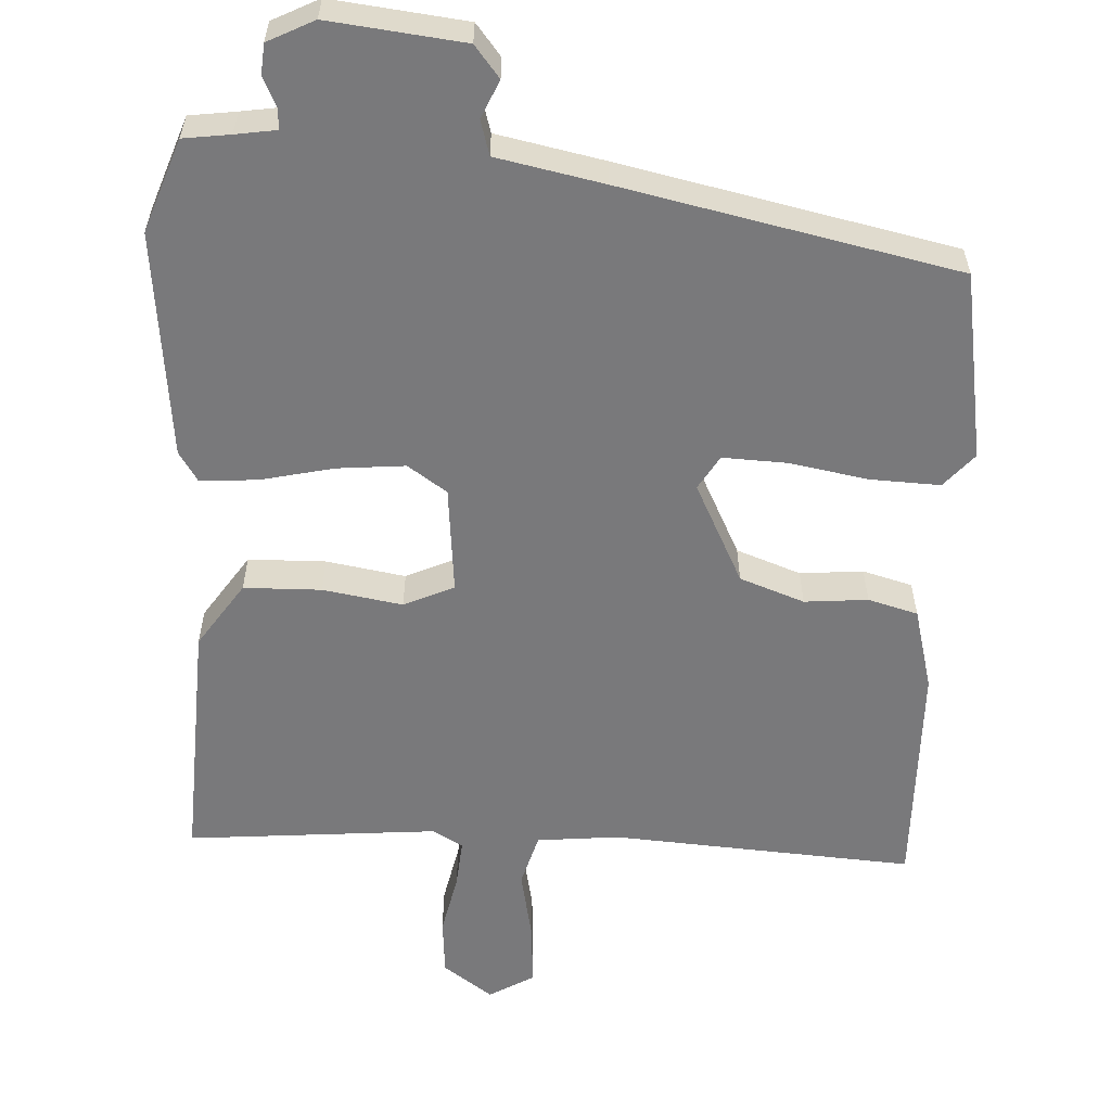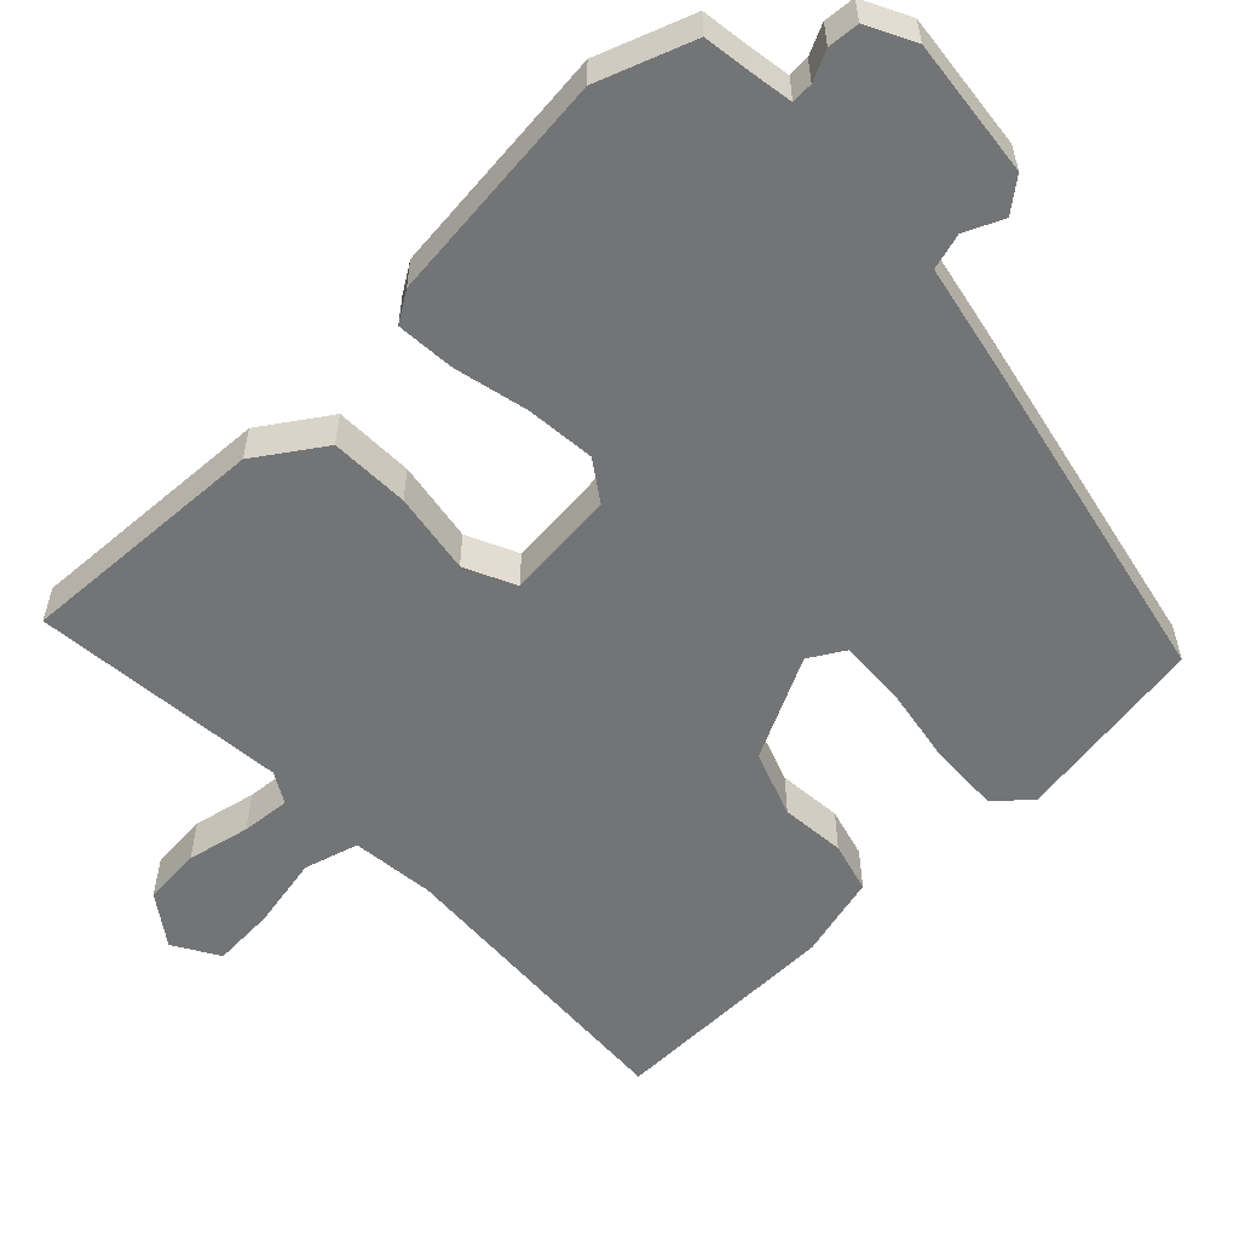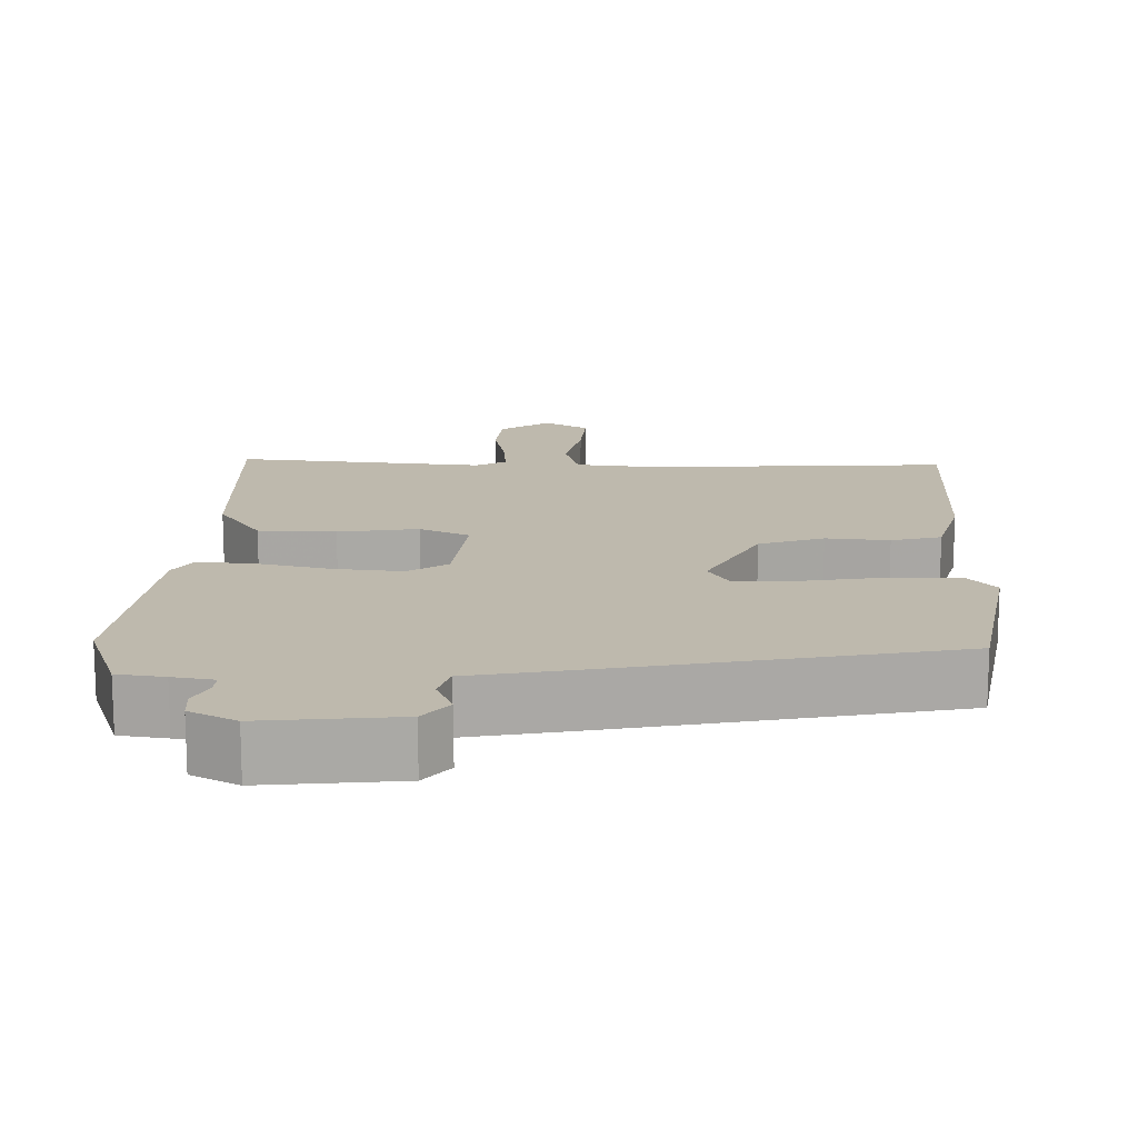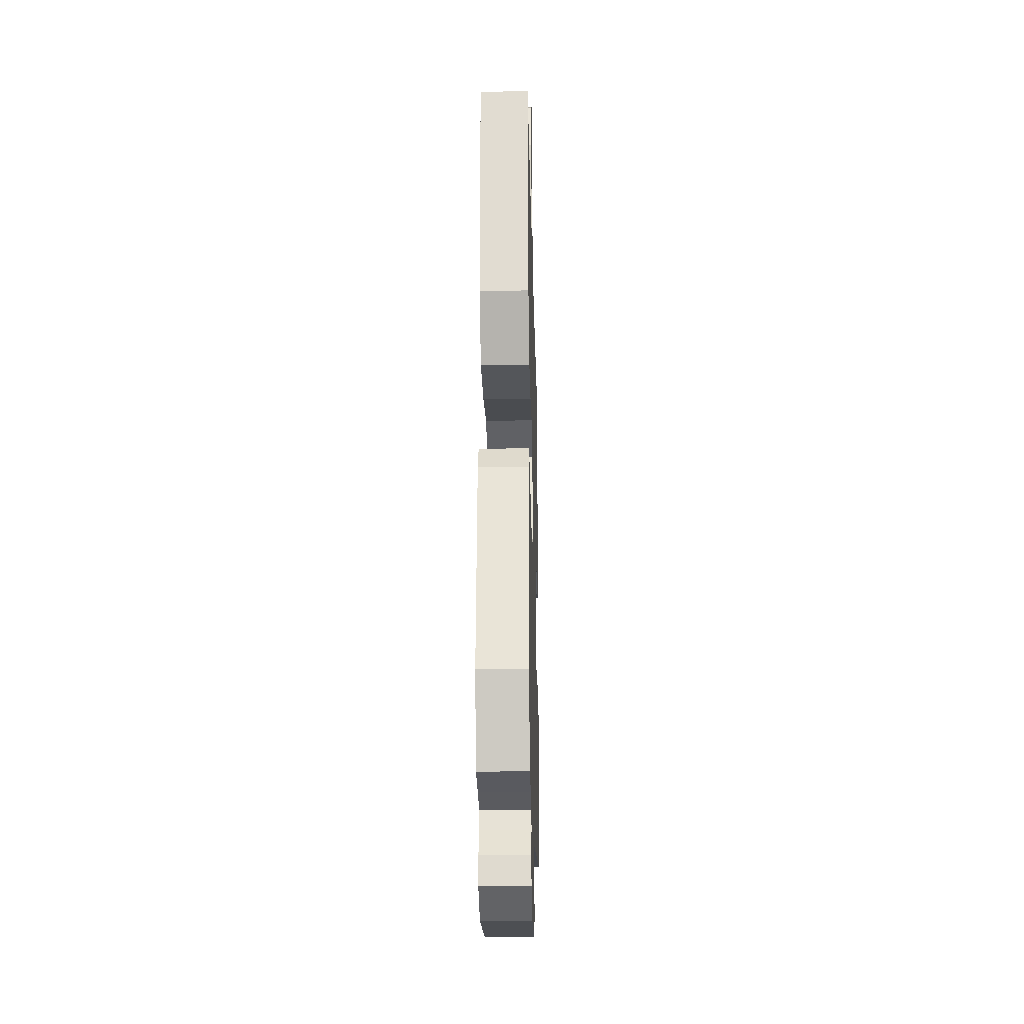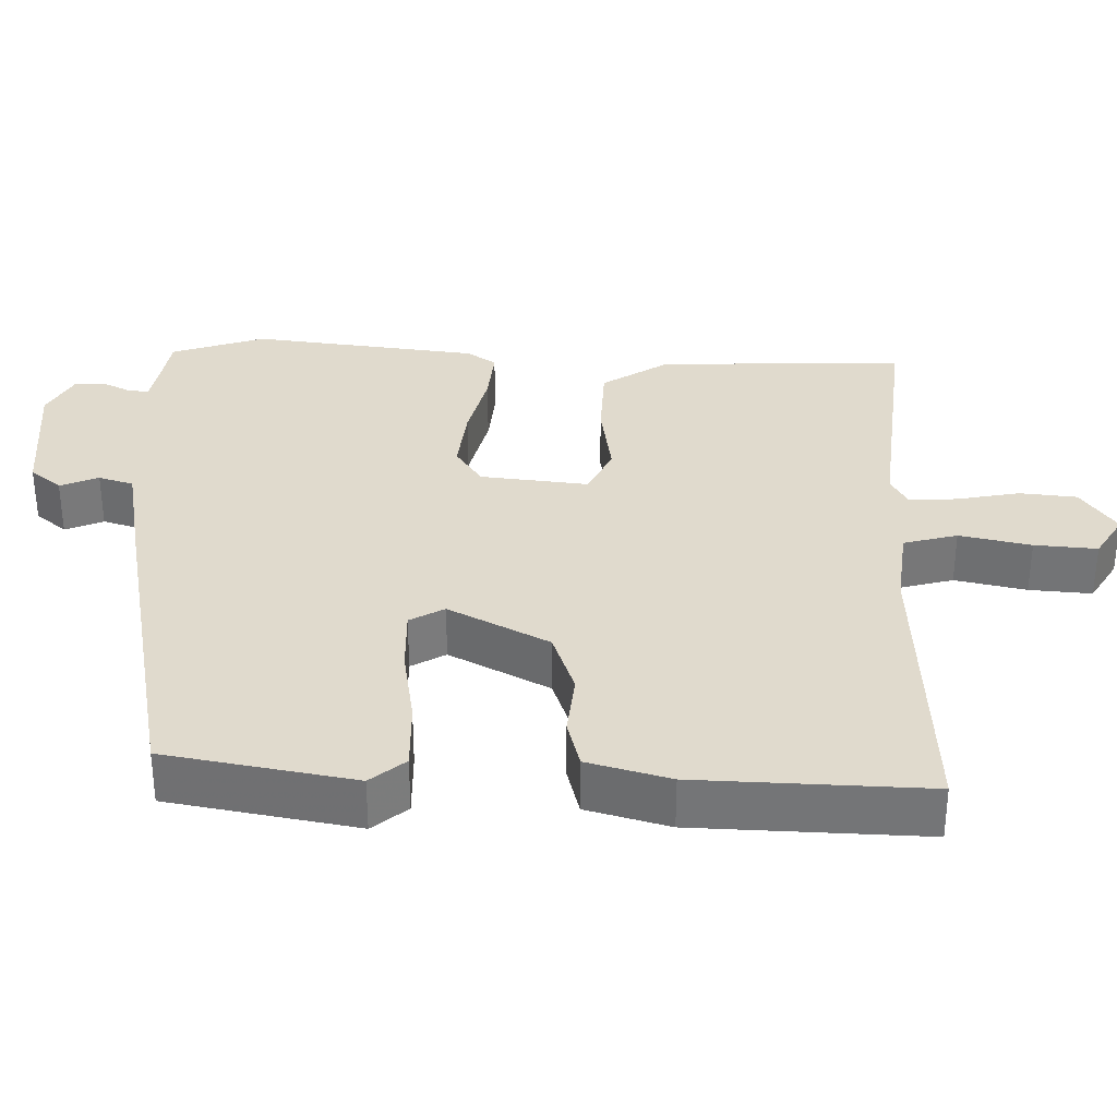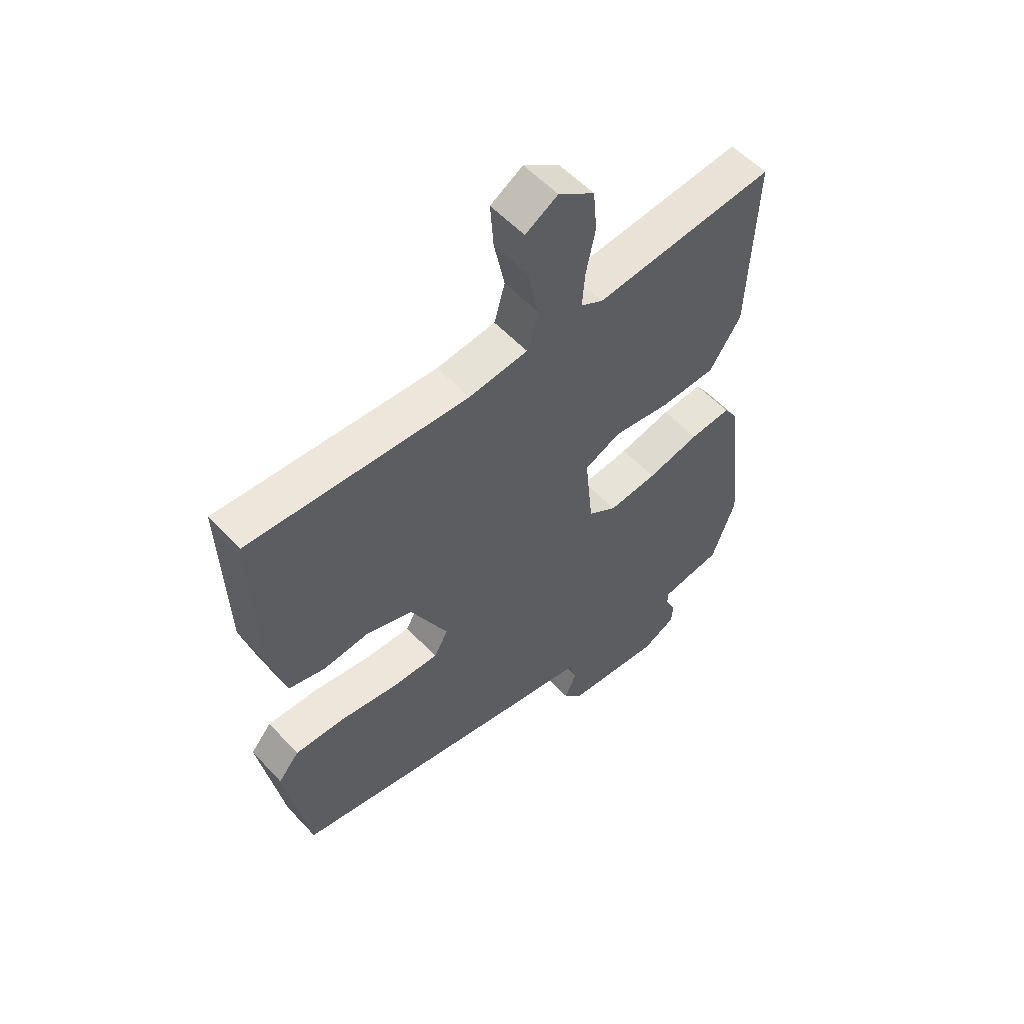
<metadata>
{"format":"obj","ext":"obj","renderer":"f3d","projection":"perspective","resolution":1024,"background":"white","views":[{"elev":-57.9,"azim":176.6,"up":"+Y"},{"elev":-56.2,"azim":133.6,"up":"+Y"},{"elev":15.1,"azim":-178.6,"up":"+Y"},{"elev":-23.7,"azim":91.4,"up":"+Z"},{"elev":33.1,"azim":-88.2,"up":"+Y"},{"elev":55.7,"azim":-42.0,"up":"+Z"}]}
</metadata>
<code>
v -0.472 0.07 -0.405
v -0.516 0.07 -0.151
v -0.477 0.07 -0.105
v -0.384 0.07 -0.108
v -0.277 0.07 -0.126
v -0.191 0.07 -0.129
v -0.164 0.07 -0.083
v -0.233 0.07 0.052
v -0.32 0.07 0.083
v -0.405 0.07 0.075
v -0.472 0.07 0.093
v -0.502 0.07 0.204
v -0.51 0.07 0.513
v -0.103 0.07 0.489
v 0.007 0.07 0.501
v 0.027 0.07 0.573
v 0.007 0.07 0.669
v 0.001 0.07 0.753
v 0.061 0.07 0.789
v 0.128 0.07 0.742
v 0.135 0.07 0.665
v 0.118 0.07 0.582
v 0.113 0.07 0.517
v 0.154 0.07 0.494
v 0.49 0.07 0.526
v 0.477 0.07 0.194
v 0.418 0.07 0.105
v 0.314 0.07 0.102
v 0.207 0.07 0.119
v 0.14 0.07 0.088
v 0.155 0.07 -0.057
v 0.208 0.07 -0.093
v 0.299 0.07 -0.084
v 0.397 0.07 -0.061
v 0.474 0.07 -0.055
v 0.5 0.07 -0.095
v 0.535 0.07 -0.401
v 0.491 0.07 -0.526
v 0.428 0.07 -0.535
v 0.373 0.07 -0.544
v 0.375 0.07 -0.572
v 0.394 0.07 -0.611
v 0.391 0.07 -0.652
v 0.329 0.07 -0.684
v 0.148 0.07 -0.665
v 0.114 0.07 -0.623
v 0.136 0.07 -0.572
v 0.122 0.07 -0.525
v -0.022 0.07 -0.497
v -0.472 0 -0.405
v -0.516 0 -0.151
v -0.477 0 -0.105
v -0.384 0 -0.108
v -0.277 0 -0.126
v -0.191 0 -0.129
v -0.164 0 -0.083
v -0.233 0 0.052
v -0.32 0 0.083
v -0.405 0 0.075
v -0.472 0 0.093
v -0.502 0 0.204
v -0.51 0 0.513
v -0.103 0 0.489
v 0.007 0 0.501
v 0.027 0 0.573
v 0.007 0 0.669
v 0.001 0 0.753
v 0.061 0 0.789
v 0.128 0 0.742
v 0.135 0 0.665
v 0.118 0 0.582
v 0.113 0 0.517
v 0.154 0 0.494
v 0.49 0 0.526
v 0.477 0 0.194
v 0.418 0 0.105
v 0.314 0 0.102
v 0.207 0 0.119
v 0.14 0 0.088
v 0.155 0 -0.057
v 0.208 0 -0.093
v 0.299 0 -0.084
v 0.397 0 -0.061
v 0.474 0 -0.055
v 0.5 0 -0.095
v 0.535 0 -0.401
v 0.491 0 -0.526
v 0.428 0 -0.535
v 0.373 0 -0.544
v 0.375 0 -0.572
v 0.394 0 -0.611
v 0.391 0 -0.652
v 0.329 0 -0.684
v 0.148 0 -0.665
v 0.114 0 -0.623
v 0.136 0 -0.572
v 0.122 0 -0.525
v -0.022 0 -0.497
f 48 49 1 2
f 44 45 46 47
f 44 47 48
f 41 42 43 44
f 40 41 44 48
f 39 40 48 2
f 33 34 35 36
f 32 33 36 37
f 31 32 37 38
f 26 27 28 29
f 24 25 26 29
f 23 24 29 30
f 19 20 21 22
f 19 22 23
f 16 17 18 19
f 16 19 23 30
f 11 12 13 14
f 9 10 11 14
f 8 9 14 15
f 7 8 15
f 2 3 4 5
f 2 5 6
f 39 2 6
f 31 38 39 6
f 15 16 30 31
f 7 15 31
f 6 7 31
f 51 50 98 97
f 96 95 94 93
f 97 96 93
f 93 92 91 90
f 97 93 90 89
f 51 97 89 88
f 85 84 83 82
f 86 85 82 81
f 87 86 81 80
f 78 77 76 75
f 78 75 74 73
f 79 78 73 72
f 71 70 69 68
f 72 71 68
f 68 67 66 65
f 79 72 68 65
f 63 62 61 60
f 63 60 59 58
f 64 63 58 57
f 64 57 56
f 54 53 52 51
f 55 54 51
f 55 51 88
f 55 88 87 80
f 80 79 65 64
f 80 64 56
f 80 56 55
f 1 50 51 2
f 2 51 52 3
f 3 52 53 4
f 4 53 54 5
f 5 54 55 6
f 6 55 56 7
f 7 56 57 8
f 8 57 58 9
f 9 58 59 10
f 10 59 60 11
f 11 60 61 12
f 12 61 62 13
f 13 62 63 14
f 14 63 64 15
f 15 64 65 16
f 16 65 66 17
f 17 66 67 18
f 18 67 68 19
f 19 68 69 20
f 20 69 70 21
f 21 70 71 22
f 22 71 72 23
f 23 72 73 24
f 24 73 74 25
f 25 74 75 26
f 26 75 76 27
f 27 76 77 28
f 28 77 78 29
f 29 78 79 30
f 30 79 80 31
f 31 80 81 32
f 32 81 82 33
f 33 82 83 34
f 34 83 84 35
f 35 84 85 36
f 36 85 86 37
f 37 86 87 38
f 38 87 88 39
f 39 88 89 40
f 40 89 90 41
f 41 90 91 42
f 42 91 92 43
f 43 92 93 44
f 44 93 94 45
f 45 94 95 46
f 46 95 96 47
f 47 96 97 48
f 48 97 98 49
f 49 98 50 1

</code>
